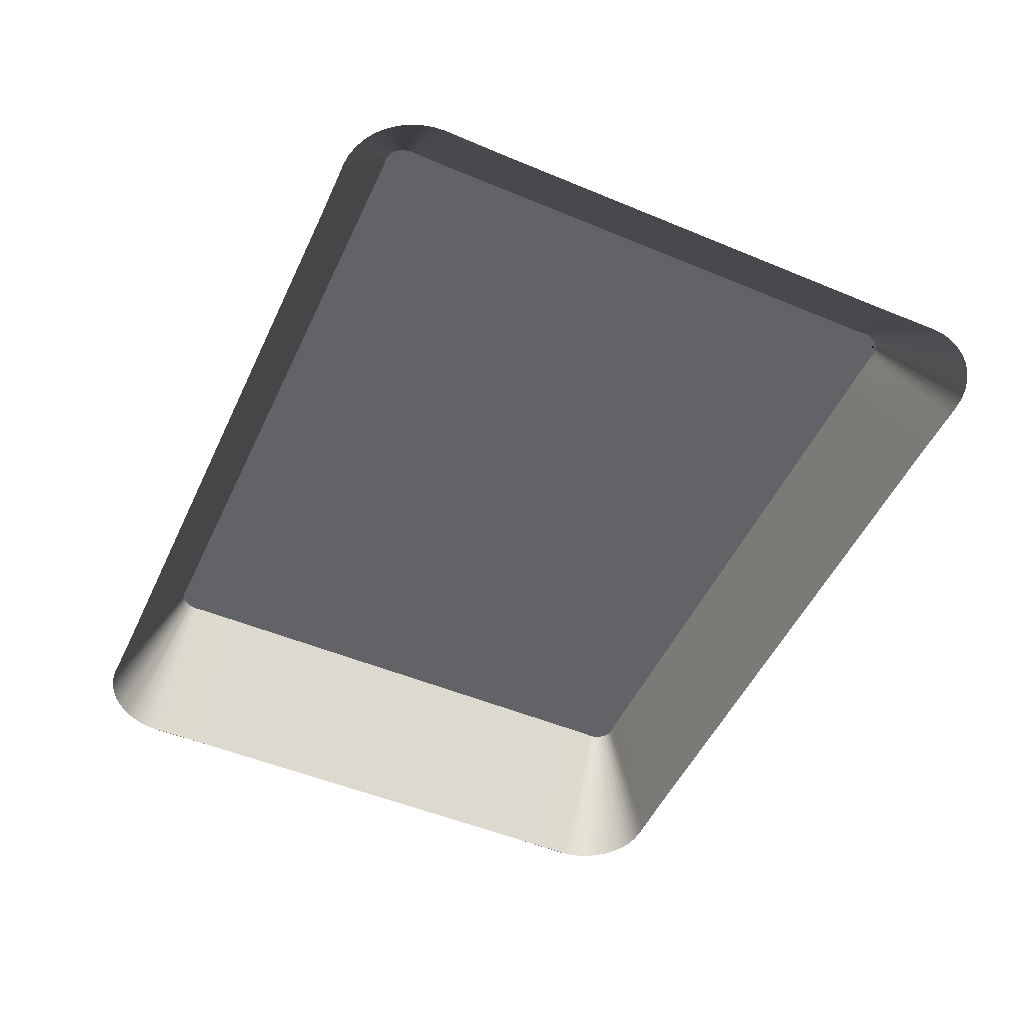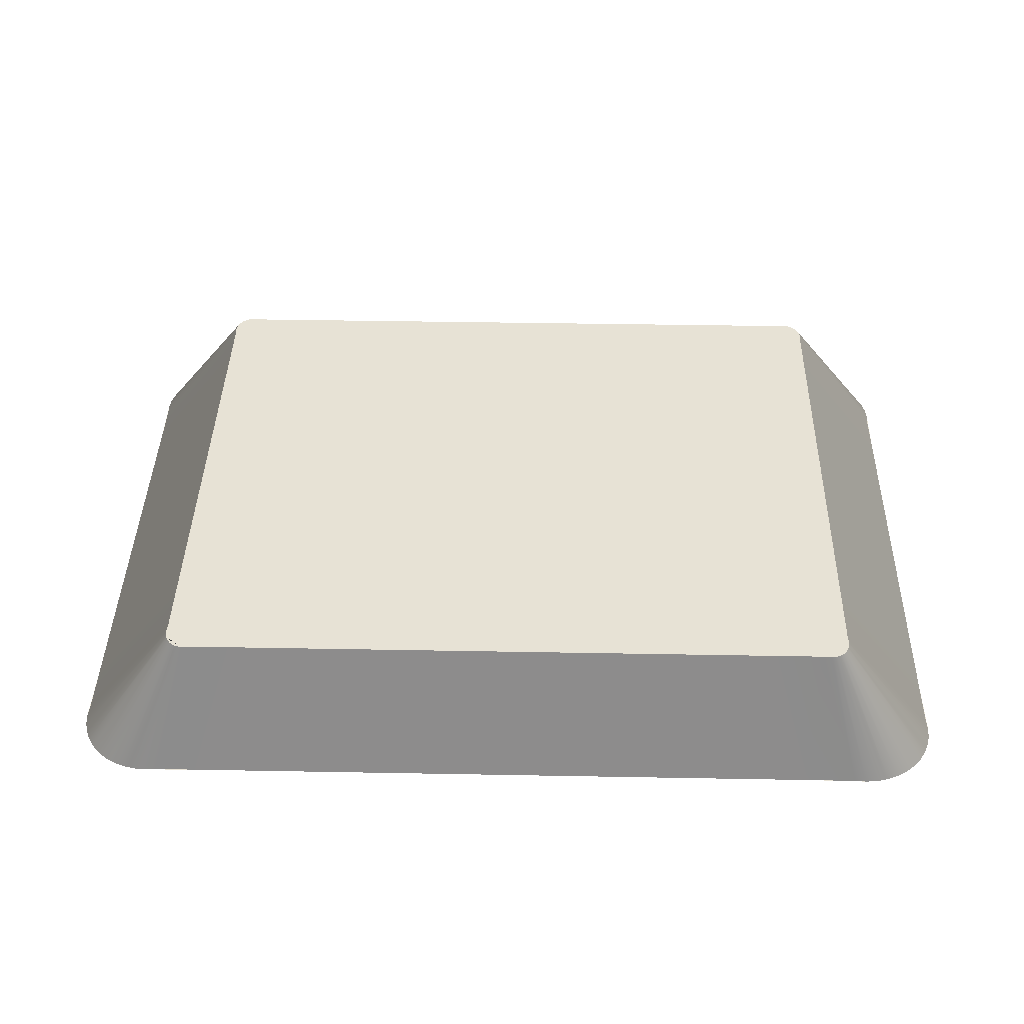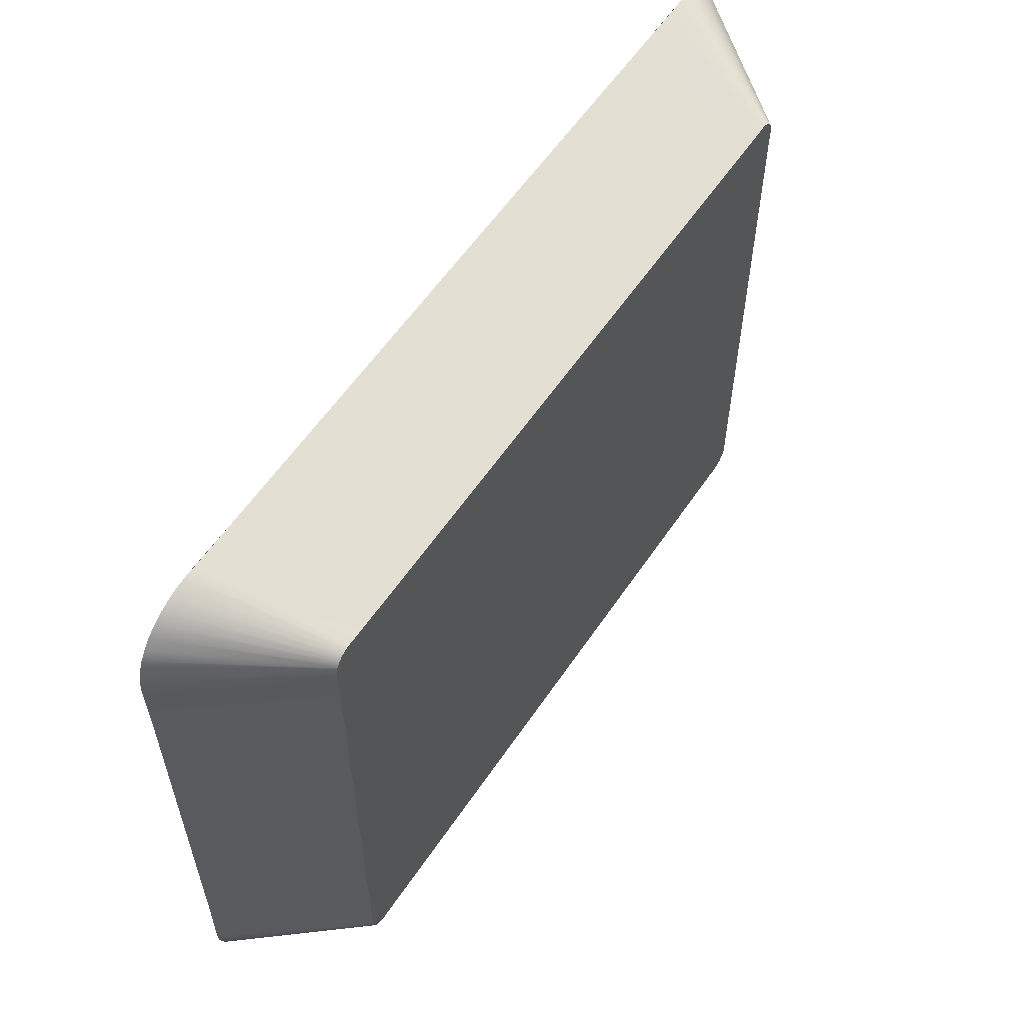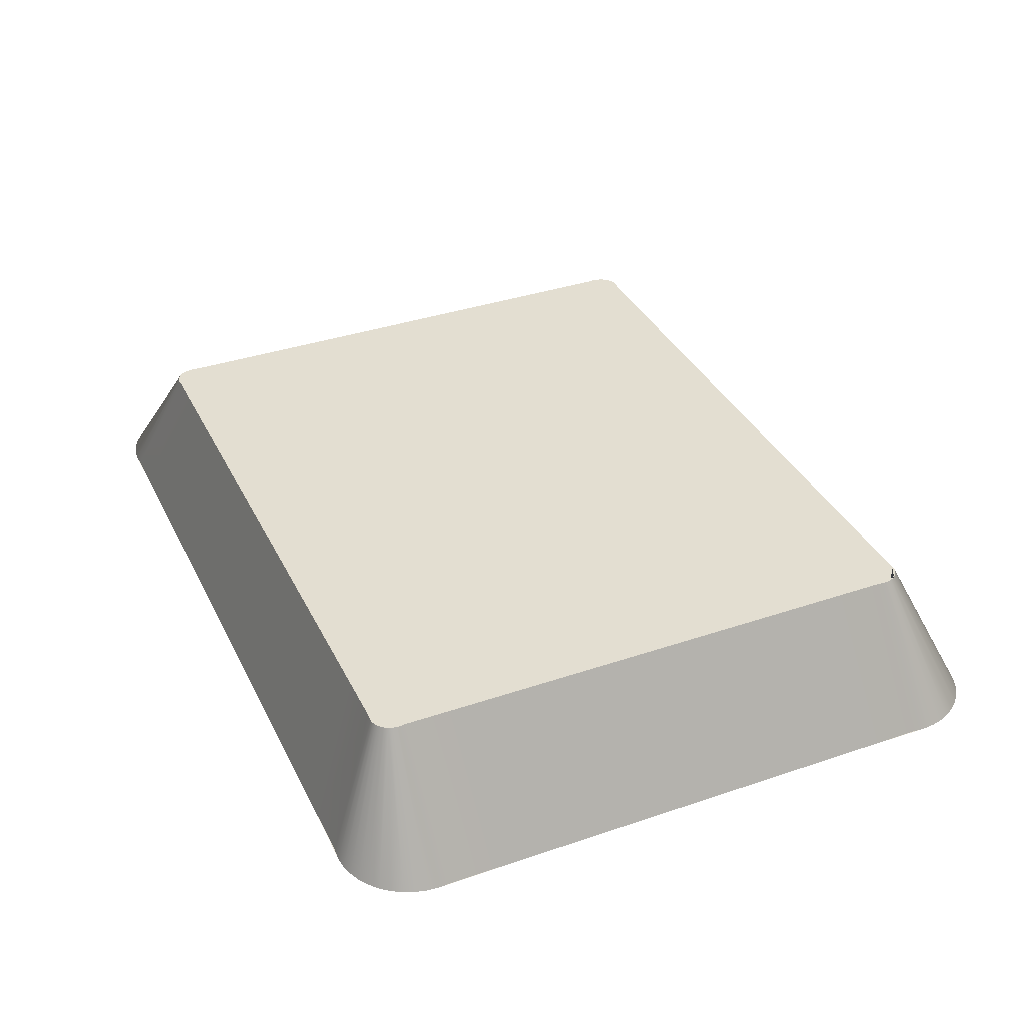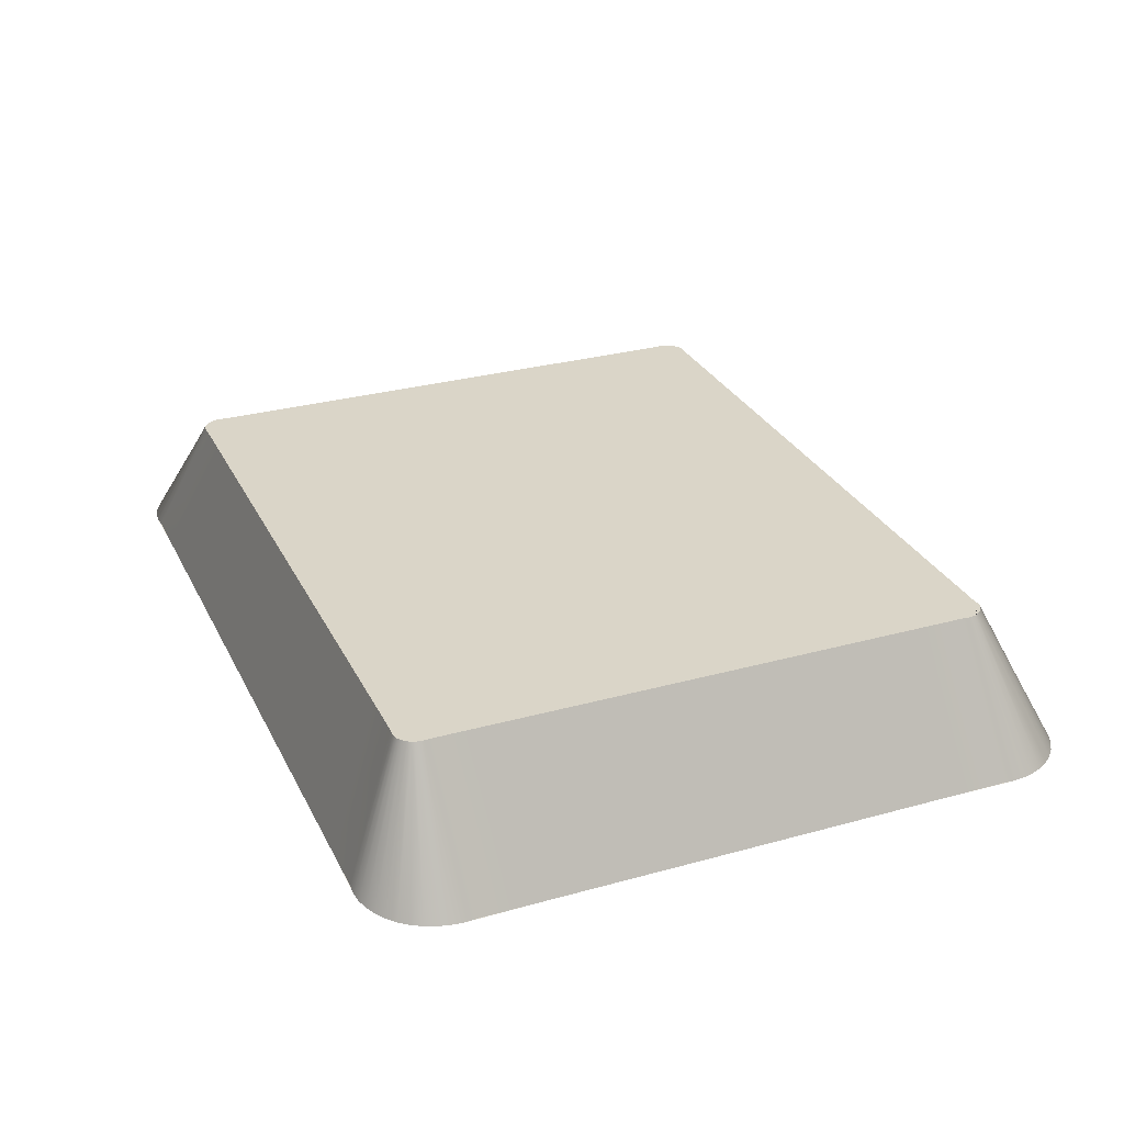
<metadata>
{"format":"obj","ext":"obj","renderer":"f3d","projection":"perspective","resolution":1024,"background":"white","views":[{"elev":-50.8,"azim":65.5,"up":"+Y"},{"elev":40.1,"azim":-178.7,"up":"+Y"},{"elev":58.2,"azim":123.7,"up":"+Z"},{"elev":36.3,"azim":66.1,"up":"+Y"},{"elev":29.1,"azim":67.6,"up":"+Y"}]}
</metadata>
<code>
o Group96/mesh95/mesh95-geometry#mesh95-geometry
v 0.6075 0.02924 -0.1799
v 0.6157 0.0189 -0.1755
v 0.6075 0.02924 -0.1755
v 0.6157 0.0189 -0.1799
v 0.6157 0.0189 -0.1712
v 0.5887 0.02924 -0.1554
v 0.6157 0.0189 -0.1843
v 0.6075 0.02924 -0.1711
v 0.5928 0.02924 -0.1554
v 0.5846 0.02924 -0.1554
v 0.6075 0.02924 -0.1843
v 0.6157 0.0189 -0.1668
v 0.5914 0.0189 -0.1508
v 0.5871 0.0189 -0.1508
v 0.5846 0.02924 -0.2044
v 0.6157 0.0189 -0.1886
v 0.5887 0.02924 -0.2044
v 0.6075 0.02924 -0.1667
v 0.597 0.02924 -0.1554
v 0.5957 0.0189 -0.1508
v 0.5827 0.0189 -0.1508
v 0.5805 0.02924 -0.1554
v 0.6075 0.02924 -0.1887
v 0.5928 0.02924 -0.2044
v 0.6157 0.0189 -0.1624
v 0.5805 0.02924 -0.2044
v 0.5871 0.0189 -0.209
v 0.6157 0.0189 -0.193
v 0.5914 0.0189 -0.209
v 0.6075 0.02924 -0.1623
v 0.6011 0.02924 -0.1554
v 0.6 0.0189 -0.1508
v 0.5784 0.0189 -0.1508
v 0.5763 0.02924 -0.1554
v 0.5827 0.0189 -0.209
v 0.6075 0.02924 -0.1931
v 0.597 0.02924 -0.2044
v 0.5957 0.0189 -0.209
v 0.6157 0.0189 -0.1581
v 0.5763 0.02924 -0.2044
v 0.5784 0.0189 -0.209
v 0.6157 0.0189 -0.1974
v 0.6158 0.0189 -0.1571
v 0.6075 0.02924 -0.1579
v 0.6052 0.02924 -0.1554
v 0.6043 0.0189 -0.1508
v 0.5741 0.0189 -0.1508
v 0.5722 0.02924 -0.1554
v 0.6075 0.02924 -0.1975
v 0.6011 0.02924 -0.2044
v 0.6 0.0189 -0.209
v 0.6076 0.02924 -0.1571
v 0.5722 0.02924 -0.2044
v 0.5741 0.0189 -0.209
v 0.6157 0.0189 -0.2017
v 0.6157 0.0189 -0.1561
v 0.6086 0.0189 -0.1508
v 0.5698 0.0189 -0.1508
v 0.5493 0.02924 -0.1799
v 0.6158 0.0189 -0.2027
v 0.6075 0.02924 -0.2019
v 0.6052 0.02924 -0.2044
v 0.6043 0.0189 -0.209
v 0.6075 0.02924 -0.1568
v 0.606 0.02924 -0.1553
v 0.6096 0.0189 -0.1507
v 0.5681 0.02924 -0.1554
v 0.5681 0.02924 -0.2044
v 0.5698 0.0189 -0.209
v 0.6076 0.02924 -0.2026
v 0.6155 0.0189 -0.1551
v 0.6075 0.02924 -0.1566
v 0.6062 0.02924 -0.1554
v 0.5655 0.0189 -0.1508
v 0.5493 0.02924 -0.1755
v 0.5493 0.02924 -0.1843
v 0.6157 0.0189 -0.2037
v 0.606 0.02924 -0.2044
v 0.6086 0.0189 -0.209
v 0.6071 0.02924 -0.1559
v 0.6064 0.02924 -0.1554
v 0.5639 0.02924 -0.1554
v 0.5411 0.0189 -0.1755
v 0.5411 0.0189 -0.1843
v 0.5639 0.02924 -0.2044
v 0.5655 0.0189 -0.209
v 0.6075 0.02924 -0.2029
v 0.6075 0.02924 -0.2032
v 0.6096 0.0189 -0.2091
v 0.6151 0.0189 -0.1542
v 0.6072 0.02924 -0.1561
v 0.6067 0.02924 -0.1555
v 0.6106 0.0189 -0.1508
v 0.5612 0.0189 -0.1508
v 0.5493 0.02924 -0.1711
v 0.5411 0.0189 -0.1712
v 0.5411 0.0189 -0.1799
v 0.5411 0.0189 -0.1886
v 0.5493 0.02924 -0.1887
v 0.6155 0.0189 -0.2047
v 0.6074 0.02924 -0.2035
v 0.6067 0.02924 -0.2042
v 0.6072 0.02924 -0.2037
v 0.6062 0.02924 -0.2044
v 0.6074 0.02924 -0.1563
v 0.6132 0.0189 -0.152
v 0.6069 0.02924 -0.1557
v 0.5598 0.02924 -0.1554
v 0.5598 0.02924 -0.2044
v 0.5612 0.0189 -0.209
v 0.6151 0.0189 -0.2056
v 0.6064 0.02924 -0.2044
v 0.6146 0.0189 -0.1534
v 0.614 0.0189 -0.1526
v 0.6124 0.0189 -0.1514
v 0.6115 0.0189 -0.151
v 0.5569 0.0189 -0.1508
v 0.5493 0.02924 -0.1667
v 0.5411 0.0189 -0.1668
v 0.5411 0.0189 -0.193
v 0.5493 0.02924 -0.1931
v 0.614 0.0189 -0.2072
v 0.6146 0.0189 -0.2064
v 0.6069 0.02924 -0.2041
v 0.6106 0.0189 -0.209
v 0.5556 0.02924 -0.1554
v 0.5556 0.02924 -0.2044
v 0.5569 0.0189 -0.209
v 0.6132 0.0189 -0.2078
v 0.6115 0.0189 -0.2087
v 0.6071 0.02924 -0.2039
v 0.5525 0.0189 -0.1508
v 0.5493 0.02924 -0.1623
v 0.5411 0.0189 -0.1624
v 0.5411 0.0189 -0.1974
v 0.5493 0.02924 -0.1975
v 0.6124 0.0189 -0.2083
v 0.5515 0.02924 -0.1554
v 0.5515 0.02924 -0.2044
v 0.5525 0.0189 -0.209
v 0.5482 0.0189 -0.1508
v 0.5493 0.02924 -0.1579
v 0.5411 0.0189 -0.1581
v 0.5411 0.0189 -0.2017
v 0.5493 0.02924 -0.2019
v 0.5473 0.0189 -0.1507
v 0.5508 0.02924 -0.1553
v 0.5492 0.02924 -0.1571
v 0.5411 0.0189 -0.1571
v 0.5411 0.0189 -0.2027
v 0.5492 0.02924 -0.2026
v 0.5482 0.0189 -0.209
v 0.5506 0.02924 -0.1554
v 0.5508 0.02924 -0.2044
v 0.5473 0.0189 -0.2091
v 0.5503 0.02924 -0.1554
v 0.5499 0.02924 -0.1557
v 0.5497 0.02924 -0.1559
v 0.5412 0.0189 -0.1561
v 0.5412 0.0189 -0.2037
v 0.5492 0.02924 -0.2029
v 0.5506 0.02924 -0.2044
v 0.5463 0.0189 -0.1508
v 0.5501 0.02924 -0.1555
v 0.5493 0.02924 -0.1566
v 0.5492 0.02924 -0.1568
v 0.5497 0.02924 -0.2039
v 0.5503 0.02924 -0.2044
v 0.5454 0.0189 -0.151
v 0.5445 0.0189 -0.1514
v 0.5494 0.02924 -0.1563
v 0.5414 0.0189 -0.1551
v 0.5414 0.0189 -0.2047
v 0.5495 0.02924 -0.2037
v 0.5463 0.0189 -0.209
v 0.5436 0.0189 -0.152
v 0.5495 0.02924 -0.1561
v 0.5418 0.0189 -0.1542
v 0.5493 0.02924 -0.2032
v 0.5494 0.02924 -0.2035
v 0.5436 0.0189 -0.2078
v 0.5499 0.02924 -0.2041
v 0.5501 0.02924 -0.2042
v 0.5429 0.0189 -0.1526
v 0.5423 0.0189 -0.1534
v 0.5418 0.0189 -0.2056
v 0.5429 0.0189 -0.2072
v 0.5445 0.0189 -0.2083
v 0.5454 0.0189 -0.2087
v 0.5423 0.0189 -0.2064
f 1 2 3
f 3 2 1
f 1 4 2
f 2 4 1
f 2 5 3
f 3 5 2
f 3 6 1
f 1 6 3
f 7 4 1
f 1 4 7
f 3 5 8
f 8 5 3
f 3 9 6
f 6 9 3
f 1 6 10
f 10 6 1
f 11 7 1
f 1 7 11
f 5 12 8
f 8 12 5
f 8 9 3
f 3 9 8
f 9 13 6
f 6 13 9
f 6 14 10
f 10 14 6
f 1 10 15
f 15 10 1
f 16 7 11
f 11 7 16
f 1 17 11
f 11 17 1
f 8 12 18
f 18 12 8
f 8 19 9
f 9 19 8
f 9 20 13
f 13 20 9
f 6 13 14
f 14 13 6
f 10 14 21
f 21 14 10
f 10 22 15
f 15 22 10
f 1 15 17
f 17 15 1
f 23 16 11
f 11 16 23
f 11 17 24
f 24 17 11
f 12 25 18
f 18 25 12
f 18 19 8
f 8 19 18
f 19 20 9
f 9 20 19
f 10 21 22
f 22 21 10
f 15 22 26
f 26 22 15
f 15 27 17
f 17 27 15
f 28 16 23
f 23 16 28
f 11 24 23
f 23 24 11
f 17 29 24
f 24 29 17
f 18 25 30
f 30 25 18
f 18 31 19
f 19 31 18
f 19 32 20
f 20 32 19
f 22 21 33
f 33 21 22
f 22 34 26
f 26 34 22
f 26 35 15
f 15 35 26
f 15 35 27
f 27 35 15
f 17 27 29
f 29 27 17
f 36 28 23
f 23 28 36
f 23 24 37
f 37 24 23
f 24 29 38
f 38 29 24
f 25 39 30
f 30 39 25
f 30 31 18
f 18 31 30
f 31 32 19
f 19 32 31
f 22 33 34
f 34 33 22
f 26 34 40
f 40 34 26
f 26 41 35
f 35 41 26
f 42 28 36
f 36 28 42
f 23 37 36
f 36 37 23
f 24 38 37
f 37 38 24
f 43 39 25
f 25 39 43
f 30 39 44
f 44 39 30
f 30 45 31
f 31 45 30
f 31 46 32
f 32 46 31
f 34 33 47
f 47 33 34
f 34 48 40
f 40 48 34
f 40 41 26
f 26 41 40
f 49 42 36
f 36 42 49
f 36 37 50
f 50 37 36
f 37 38 51
f 51 38 37
f 39 43 52
f 52 43 39
f 39 52 44
f 44 52 39
f 44 45 30
f 30 45 44
f 45 46 31
f 31 46 45
f 34 47 48
f 48 47 34
f 40 48 53
f 53 48 40
f 40 54 41
f 41 54 40
f 55 42 49
f 49 42 55
f 36 50 49
f 49 50 36
f 37 51 50
f 50 51 37
f 52 43 56
f 56 43 52
f 52 45 44
f 44 45 52
f 45 57 46
f 46 57 45
f 48 47 58
f 58 47 48
f 48 59 53
f 53 59 48
f 53 54 40
f 40 54 53
f 60 42 55
f 55 42 60
f 61 55 49
f 49 55 61
f 49 50 62
f 62 50 49
f 50 51 63
f 63 51 50
f 52 56 64
f 64 56 52
f 52 65 45
f 45 65 52
f 65 57 45
f 45 57 65
f 66 46 57
f 57 46 66
f 48 58 67
f 67 58 48
f 48 67 59
f 59 67 48
f 53 59 68
f 68 59 53
f 53 69 54
f 54 69 53
f 60 55 70
f 70 55 60
f 70 55 61
f 61 55 70
f 49 62 61
f 61 62 49
f 50 63 62
f 62 63 50
f 64 56 71
f 71 56 64
f 52 64 72
f 72 64 52
f 52 72 65
f 65 72 52
f 73 57 65
f 65 57 73
f 73 66 57
f 57 66 73
f 67 58 74
f 74 58 67
f 67 75 59
f 59 75 67
f 68 59 76
f 76 59 68
f 68 69 53
f 53 69 68
f 77 60 70
f 70 60 77
f 70 61 78
f 78 61 70
f 61 62 78
f 78 62 61
f 62 63 79
f 79 63 62
f 64 71 72
f 72 71 64
f 72 80 65
f 65 80 72
f 80 73 65
f 65 73 80
f 81 66 73
f 73 66 81
f 67 74 82
f 82 74 67
f 67 82 75
f 75 82 67
f 59 75 83
f 83 75 59
f 76 59 84
f 84 59 76
f 68 76 85
f 85 76 68
f 68 86 69
f 69 86 68
f 77 70 87
f 87 70 77
f 70 78 88
f 88 78 70
f 62 79 78
f 78 79 62
f 89 79 63
f 63 79 89
f 72 71 90
f 90 71 72
f 72 91 80
f 80 91 72
f 80 92 73
f 73 92 80
f 81 93 66
f 66 93 81
f 92 81 73
f 73 81 92
f 82 74 94
f 94 74 82
f 82 95 75
f 75 95 82
f 83 75 96
f 96 75 83
f 59 83 97
f 97 83 59
f 84 59 97
f 97 59 84
f 98 76 84
f 84 76 98
f 85 76 99
f 99 76 85
f 85 86 68
f 68 86 85
f 70 88 87
f 87 88 70
f 100 77 87
f 87 77 100
f 88 78 101
f 101 78 88
f 88 78 102
f 102 78 88
f 88 103 78
f 78 103 88
f 78 79 104
f 104 79 78
f 104 79 89
f 89 79 104
f 72 90 105
f 105 90 72
f 72 105 91
f 91 105 72
f 91 106 80
f 80 106 91
f 80 107 92
f 92 107 80
f 92 93 81
f 81 93 92
f 82 94 108
f 108 94 82
f 82 108 95
f 95 108 82
f 75 95 96
f 96 95 75
f 99 76 98
f 98 76 99
f 85 99 109
f 109 99 85
f 85 110 86
f 86 110 85
f 100 87 88
f 88 87 100
f 101 78 103
f 103 78 101
f 111 88 101
f 101 88 111
f 102 78 104
f 104 78 102
f 88 102 103
f 103 102 88
f 104 89 112
f 112 89 104
f 105 90 113
f 113 90 105
f 105 114 91
f 91 114 105
f 91 114 106
f 106 114 91
f 80 106 115
f 115 106 80
f 80 115 107
f 107 115 80
f 107 116 92
f 92 116 107
f 92 116 93
f 93 116 92
f 108 94 117
f 117 94 108
f 108 118 95
f 95 118 108
f 96 95 119
f 119 95 96
f 120 99 98
f 98 99 120
f 109 99 121
f 121 99 109
f 109 110 85
f 85 110 109
f 111 100 88
f 88 100 111
f 122 101 103
f 103 101 122
f 123 111 101
f 101 111 123
f 102 104 112
f 112 104 102
f 103 102 124
f 124 102 103
f 112 89 125
f 125 89 112
f 105 113 114
f 114 113 105
f 107 115 116
f 116 115 107
f 108 117 126
f 126 117 108
f 108 126 118
f 118 126 108
f 95 118 119
f 119 118 95
f 121 99 120
f 120 99 121
f 109 121 127
f 127 121 109
f 109 128 110
f 110 128 109
f 122 123 101
f 101 123 122
f 103 129 122
f 122 129 103
f 112 125 102
f 102 125 112
f 102 130 124
f 124 130 102
f 103 124 131
f 131 124 103
f 126 117 132
f 132 117 126
f 126 133 118
f 118 133 126
f 119 118 134
f 134 118 119
f 135 121 120
f 120 121 135
f 127 121 136
f 136 121 127
f 127 128 109
f 109 128 127
f 129 103 131
f 131 103 129
f 102 125 130
f 130 125 102
f 124 130 137
f 137 130 124
f 124 137 131
f 131 137 124
f 126 132 138
f 138 132 126
f 126 138 133
f 133 138 126
f 118 133 134
f 134 133 118
f 136 121 135
f 135 121 136
f 127 136 139
f 139 136 127
f 127 140 128
f 128 140 127
f 131 137 129
f 129 137 131
f 138 132 141
f 141 132 138
f 138 142 133
f 133 142 138
f 134 133 143
f 143 133 134
f 144 136 135
f 135 136 144
f 139 136 145
f 145 136 139
f 139 140 127
f 127 140 139
f 132 146 141
f 141 146 132
f 138 141 147
f 147 141 138
f 138 148 142
f 142 148 138
f 133 142 143
f 143 142 133
f 143 149 134
f 134 149 143
f 145 136 144
f 144 136 145
f 135 150 144
f 144 150 135
f 139 145 151
f 151 145 139
f 139 152 140
f 140 152 139
f 153 141 146
f 146 141 153
f 147 141 153
f 153 141 147
f 138 147 148
f 148 147 138
f 143 142 148
f 148 142 143
f 143 148 149
f 149 148 143
f 151 145 144
f 144 145 151
f 150 151 144
f 144 151 150
f 139 151 154
f 154 151 139
f 154 152 139
f 139 152 154
f 140 152 155
f 155 152 140
f 153 146 156
f 156 146 153
f 147 153 157
f 157 153 147
f 147 158 148
f 148 158 147
f 148 159 149
f 149 159 148
f 160 151 150
f 150 151 160
f 154 151 161
f 161 151 154
f 162 152 154
f 154 152 162
f 162 155 152
f 152 155 162
f 156 146 163
f 163 146 156
f 153 156 164
f 164 156 153
f 153 164 157
f 157 164 153
f 147 157 158
f 158 157 147
f 158 165 148
f 148 165 158
f 148 166 159
f 159 166 148
f 160 161 151
f 151 161 160
f 154 161 167
f 167 161 154
f 154 168 162
f 162 168 154
f 168 155 162
f 162 155 168
f 156 163 164
f 164 163 156
f 164 169 157
f 157 169 164
f 157 170 158
f 158 170 157
f 158 171 165
f 165 171 158
f 165 166 148
f 148 166 165
f 166 172 159
f 159 172 166
f 173 161 160
f 160 161 173
f 167 161 174
f 174 161 167
f 154 167 168
f 168 167 154
f 168 175 155
f 155 175 168
f 164 163 169
f 169 163 164
f 157 169 170
f 170 169 157
f 158 170 176
f 176 170 158
f 158 177 171
f 171 177 158
f 165 171 178
f 178 171 165
f 166 165 172
f 172 165 166
f 173 179 161
f 161 179 173
f 174 161 180
f 180 161 174
f 181 167 174
f 174 167 181
f 168 167 182
f 182 167 168
f 183 175 168
f 168 175 183
f 177 158 176
f 176 158 177
f 171 177 184
f 184 177 171
f 171 185 178
f 178 185 171
f 165 178 172
f 172 178 165
f 186 179 173
f 173 179 186
f 180 161 179
f 179 161 180
f 187 174 180
f 180 174 187
f 167 181 188
f 188 181 167
f 174 187 181
f 181 187 174
f 167 188 182
f 182 188 167
f 168 182 183
f 183 182 168
f 183 189 175
f 175 189 183
f 177 176 184
f 184 176 177
f 171 184 185
f 185 184 171
f 186 180 179
f 179 180 186
f 187 180 190
f 190 180 187
f 182 188 189
f 189 188 182
f 182 189 183
f 183 189 182
f 190 180 186
f 186 180 190

</code>
